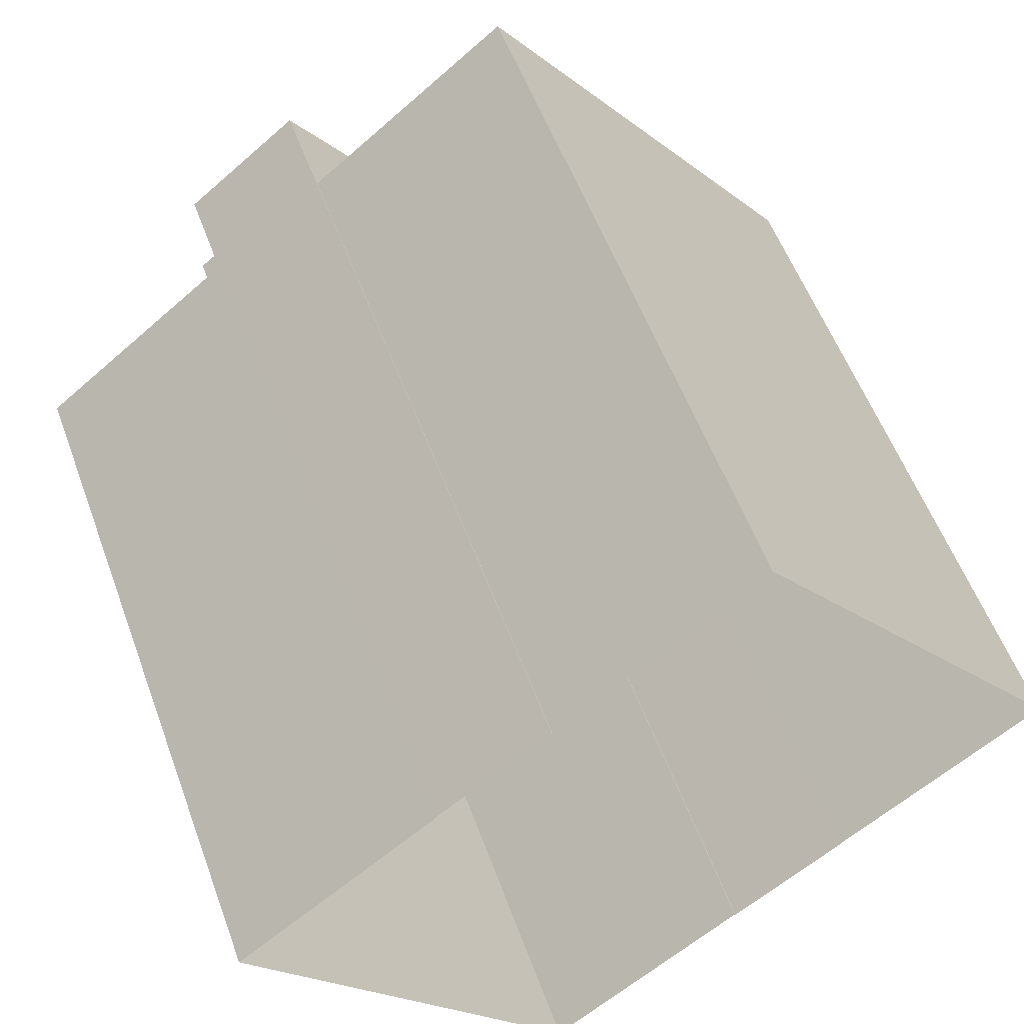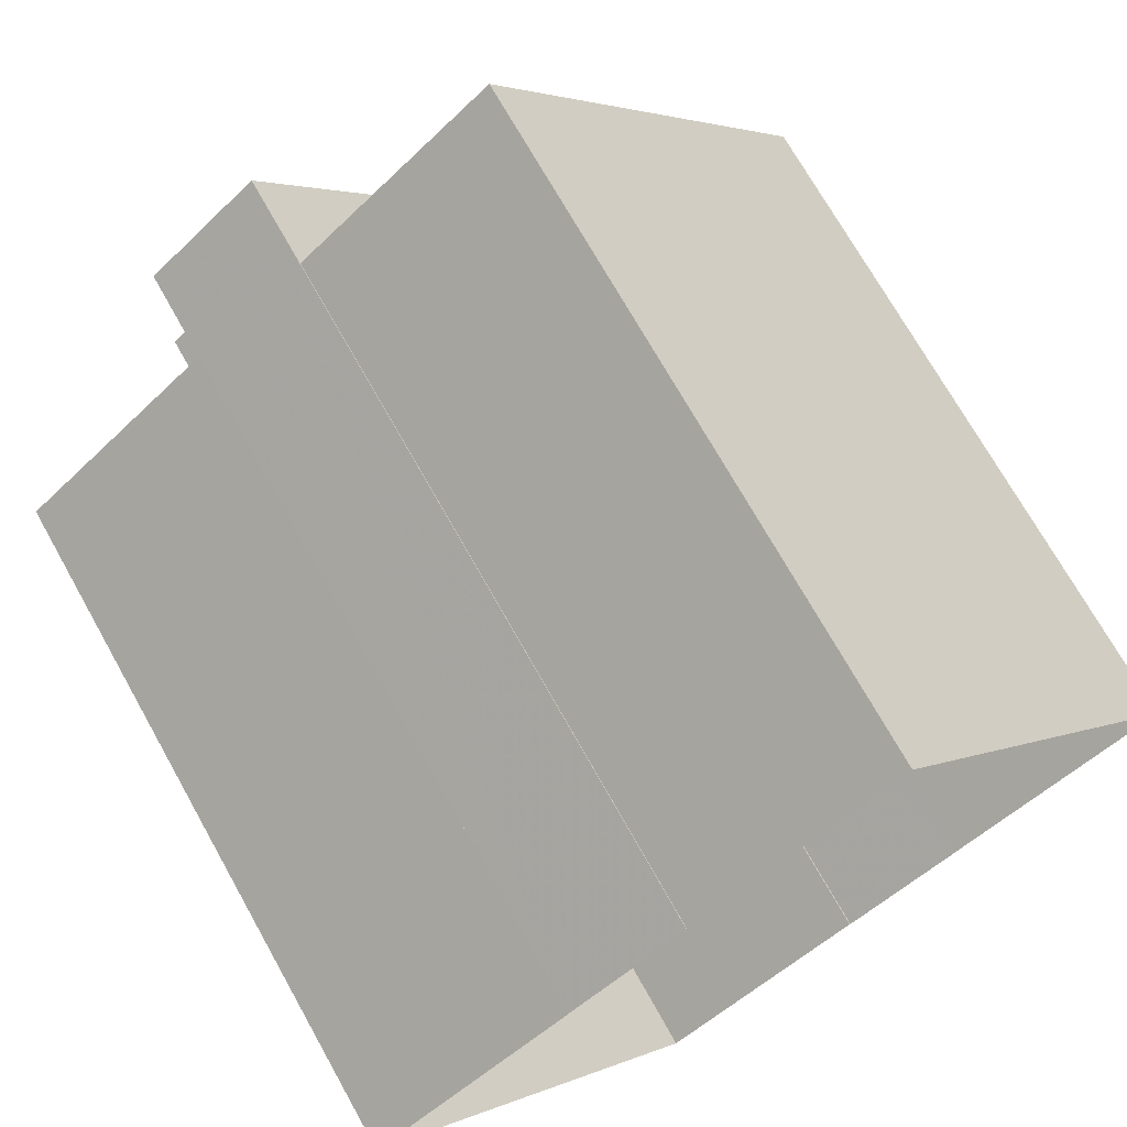
<metadata>
{"format":"obj","ext":"obj","renderer":"f3d","projection":"perspective","resolution":1024,"background":"white","views":[{"elev":54.9,"azim":160.1,"up":"+Y"},{"elev":71.6,"azim":150.7,"up":"+Y"}]}
</metadata>
<code>
v -1.141e+04 -3.808e+04 20.32
v -1.143e+04 -3.81e+04 20.32
v -1.144e+04 -3.809e+04 20.32
v -1.142e+04 -3.807e+04 20.32
v -1.142e+04 -3.807e+04 20.32
v -1.142e+04 -3.806e+04 20.32
v -1.144e+04 -3.809e+04 20.32
v -1.144e+04 -3.809e+04 20.32
v -1.144e+04 -3.809e+04 20.32
v -1.142e+04 -3.806e+04 20.32
v -1.145e+04 -3.808e+04 20.31
v -1.143e+04 -3.806e+04 20.31
v -1.142e+04 -3.808e+04 54.78
v -1.142e+04 -3.808e+04 54.78
v -1.143e+04 -3.809e+04 54.78
v -1.143e+04 -3.809e+04 54.78
v -1.143e+04 -3.808e+04 54.78
v -1.143e+04 -3.809e+04 54.78
v -1.143e+04 -3.809e+04 54.78
v -1.143e+04 -3.809e+04 54.78
v -1.143e+04 -3.809e+04 54.78
v -1.142e+04 -3.809e+04 54.78
v -1.142e+04 -3.809e+04 54.78
v -1.143e+04 -3.809e+04 54.78
v -1.142e+04 -3.808e+04 54.78
v -1.142e+04 -3.808e+04 54.78
v -1.142e+04 -3.808e+04 54.78
v -1.142e+04 -3.808e+04 54.78
v -1.142e+04 -3.808e+04 54.78
v -1.142e+04 -3.807e+04 54.78
v -1.141e+04 -3.807e+04 54.78
v -1.142e+04 -3.808e+04 54.78
v -1.142e+04 -3.809e+04 54.77
v -1.142e+04 -3.809e+04 54.77
v -1.143e+04 -3.808e+04 54.77
v -1.143e+04 -3.808e+04 54.77
v -1.142e+04 -3.807e+04 54.77
v -1.141e+04 -3.808e+04 54.77
v -1.142e+04 -3.808e+04 54.77
v -1.142e+04 -3.807e+04 54.77
v -1.142e+04 -3.807e+04 54.77
v -1.141e+04 -3.808e+04 54.77
v -1.144e+04 -3.807e+04 54.67
v -1.143e+04 -3.807e+04 54.67
v -1.143e+04 -3.807e+04 54.67
v -1.144e+04 -3.807e+04 54.67
v -1.144e+04 -3.807e+04 54.68
v -1.144e+04 -3.807e+04 54.68
v -1.143e+04 -3.807e+04 54.68
v -1.143e+04 -3.807e+04 54.68
v -1.143e+04 -3.807e+04 54.68
v -1.143e+04 -3.807e+04 54.68
v -1.143e+04 -3.806e+04 54.68
v -1.143e+04 -3.807e+04 54.68
v -1.143e+04 -3.806e+04 54.68
v -1.144e+04 -3.806e+04 54.67
v -1.143e+04 -3.807e+04 54.68
v -1.144e+04 -3.806e+04 54.67
v -1.144e+04 -3.808e+04 54.68
v -1.145e+04 -3.808e+04 54.67
v -1.144e+04 -3.808e+04 54.68
v -1.144e+04 -3.808e+04 54.68
v -1.144e+04 -3.808e+04 54.68
v -1.144e+04 -3.808e+04 54.68
v -1.144e+04 -3.807e+04 54.68
v -1.144e+04 -3.808e+04 54.68
v -1.144e+04 -3.807e+04 54.68
v -1.145e+04 -3.807e+04 54.67
v -1.144e+04 -3.808e+04 54.68
v -1.145e+04 -3.807e+04 54.67
v -1.143e+04 -3.809e+04 59
v -1.143e+04 -3.809e+04 59
v -1.143e+04 -3.808e+04 59
v -1.143e+04 -3.808e+04 59
v -1.141e+04 -3.807e+04 55.58
v -1.142e+04 -3.807e+04 55.58
v -1.143e+04 -3.809e+04 55.58
v -1.143e+04 -3.809e+04 55.58
v -1.143e+04 -3.809e+04 55.58
v -1.142e+04 -3.809e+04 55.58
v -1.142e+04 -3.809e+04 55.58
v -1.143e+04 -3.808e+04 55.58
v -1.143e+04 -3.809e+04 55.58
v -1.143e+04 -3.809e+04 55.58
v -1.143e+04 -3.809e+04 55.58
v -1.143e+04 -3.809e+04 55.58
v -1.142e+04 -3.808e+04 55.57
v -1.142e+04 -3.809e+04 55.57
v -1.142e+04 -3.809e+04 55.57
v -1.142e+04 -3.808e+04 55.57
v -1.142e+04 -3.808e+04 55.57
v -1.143e+04 -3.808e+04 55.57
v -1.143e+04 -3.808e+04 55.57
v -1.142e+04 -3.808e+04 55.57
v -1.142e+04 -3.808e+04 55.57
v -1.141e+04 -3.808e+04 55.57
v -1.141e+04 -3.808e+04 55.57
v -1.142e+04 -3.808e+04 55.57
v -1.142e+04 -3.807e+04 55.57
v -1.142e+04 -3.807e+04 55.57
v -1.142e+04 -3.808e+04 55.57
v -1.142e+04 -3.808e+04 55.57
v -1.142e+04 -3.808e+04 55.57
v -1.142e+04 -3.807e+04 55.57
v -1.142e+04 -3.808e+04 58.33
v -1.142e+04 -3.807e+04 58.33
v -1.142e+04 -3.807e+04 58.33
v -1.143e+04 -3.808e+04 58.33
v -1.143e+04 -3.808e+04 58.33
v -1.142e+04 -3.807e+04 58.33
v -1.142e+04 -3.807e+04 53.16
v -1.142e+04 -3.808e+04 53.16
v -1.141e+04 -3.808e+04 53.16
v -1.143e+04 -3.808e+04 53.16
v -1.143e+04 -3.808e+04 53.16
v -1.143e+04 -3.808e+04 53.16
v -1.142e+04 -3.807e+04 53.16
v -1.142e+04 -3.809e+04 53.16
v -1.142e+04 -3.809e+04 53.16
v -1.143e+04 -3.809e+04 53.16
v -1.143e+04 -3.808e+04 53.16
v -1.143e+04 -3.809e+04 53.16
v -1.143e+04 -3.809e+04 53.16
v -1.143e+04 -3.809e+04 53.16
v -1.143e+04 -3.809e+04 53.16
v -1.143e+04 -3.809e+04 53.16
v -1.142e+04 -3.809e+04 53.16
v -1.143e+04 -3.81e+04 53.16
v -1.142e+04 -3.807e+04 56.16
v -1.142e+04 -3.807e+04 56.16
v -1.142e+04 -3.807e+04 56.16
v -1.141e+04 -3.808e+04 56.16
v -1.143e+04 -3.81e+04 56.16
v -1.143e+04 -3.81e+04 56.16
v -1.143e+04 -3.809e+04 56.16
v -1.144e+04 -3.809e+04 56.16
v -1.141e+04 -3.808e+04 56.16
v -1.142e+04 -3.807e+04 56.16
v -1.143e+04 -3.809e+04 54.18
v -1.142e+04 -3.809e+04 54.18
v -1.142e+04 -3.809e+04 54.18
v -1.143e+04 -3.809e+04 54.18
v -1.142e+04 -3.806e+04 60.91
v -1.142e+04 -3.806e+04 60.91
v -1.144e+04 -3.809e+04 60.91
v -1.144e+04 -3.809e+04 60.91
v -1.143e+04 -3.808e+04 60.66
v -1.143e+04 -3.808e+04 60.66
v -1.143e+04 -3.808e+04 60.66
v -1.143e+04 -3.808e+04 60.66
v -1.143e+04 -3.807e+04 60.66
v -1.144e+04 -3.808e+04 60.66
v -1.143e+04 -3.808e+04 60.66
v -1.143e+04 -3.807e+04 60.66
v -1.143e+04 -3.808e+04 60.66
v -1.143e+04 -3.808e+04 60.66
v -1.142e+04 -3.807e+04 60.66
v -1.142e+04 -3.806e+04 60.66
v -1.143e+04 -3.808e+04 60.66
v -1.144e+04 -3.809e+04 60.66
v -1.144e+04 -3.809e+04 60.66
v -1.144e+04 -3.808e+04 60.66
v -1.142e+04 -3.807e+04 60.91
v -1.144e+04 -3.809e+04 60.91
v -1.144e+04 -3.809e+04 60.91
v -1.142e+04 -3.807e+04 60.91
v -1.144e+04 -3.807e+04 55.47
v -1.143e+04 -3.807e+04 55.47
v -1.143e+04 -3.807e+04 55.47
v -1.144e+04 -3.807e+04 55.47
v -1.144e+04 -3.807e+04 55.47
v -1.144e+04 -3.807e+04 55.47
v -1.144e+04 -3.807e+04 55.47
v -1.144e+04 -3.807e+04 55.47
v -1.144e+04 -3.806e+04 55.47
v -1.144e+04 -3.806e+04 55.47
v -1.143e+04 -3.807e+04 55.48
v -1.143e+04 -3.807e+04 55.48
v -1.143e+04 -3.806e+04 55.48
v -1.143e+04 -3.806e+04 55.48
v -1.144e+04 -3.808e+04 55.48
v -1.144e+04 -3.808e+04 55.48
v -1.145e+04 -3.807e+04 55.47
v -1.145e+04 -3.807e+04 55.47
v -1.143e+04 -3.807e+04 55.48
v -1.143e+04 -3.807e+04 55.48
v -1.143e+04 -3.807e+04 55.48
v -1.143e+04 -3.807e+04 55.48
v -1.145e+04 -3.808e+04 55.47
v -1.144e+04 -3.808e+04 55.48
v -1.144e+04 -3.808e+04 55.48
v -1.144e+04 -3.808e+04 55.48
v -1.144e+04 -3.808e+04 55.48
v -1.144e+04 -3.808e+04 55.48
v -1.144e+04 -3.806e+04 53.06
v -1.144e+04 -3.806e+04 53.06
v -1.144e+04 -3.806e+04 53.06
v -1.144e+04 -3.806e+04 53.06
v -1.143e+04 -3.807e+04 53.06
v -1.143e+04 -3.807e+04 53.06
v -1.143e+04 -3.806e+04 53.06
v -1.143e+04 -3.807e+04 53.06
v -1.143e+04 -3.807e+04 53.06
v -1.143e+04 -3.807e+04 53.06
v -1.143e+04 -3.806e+04 53.06
v -1.144e+04 -3.806e+04 53.06
v -1.143e+04 -3.806e+04 53.06
v -1.143e+04 -3.807e+04 53.06
v -1.143e+04 -3.807e+04 53.06
v -1.143e+04 -3.807e+04 53.06
v -1.143e+04 -3.806e+04 53.06
v -1.143e+04 -3.807e+04 53.06
v -1.144e+04 -3.807e+04 53.06
v -1.143e+04 -3.807e+04 53.06
v -1.143e+04 -3.807e+04 53.06
v -1.144e+04 -3.807e+04 53.06
v -1.144e+04 -3.807e+04 53.06
v -1.144e+04 -3.808e+04 53.06
v -1.143e+04 -3.807e+04 53.06
v -1.144e+04 -3.807e+04 53.06
v -1.144e+04 -3.807e+04 53.06
v -1.144e+04 -3.807e+04 53.06
v -1.144e+04 -3.807e+04 53.06
v -1.145e+04 -3.808e+04 53.06
v -1.144e+04 -3.808e+04 53.06
v -1.144e+04 -3.808e+04 53.06
v -1.145e+04 -3.807e+04 53.06
v -1.143e+04 -3.807e+04 56.06
v -1.142e+04 -3.806e+04 56.06
v -1.143e+04 -3.806e+04 56.06
v -1.143e+04 -3.806e+04 56.06
v -1.144e+04 -3.808e+04 56.06
v -1.145e+04 -3.808e+04 56.06
v -1.144e+04 -3.809e+04 56.06
v -1.145e+04 -3.808e+04 56.06
v -1.144e+04 -3.807e+04 54.05
v -1.144e+04 -3.807e+04 54.05
v -1.144e+04 -3.806e+04 54.05
v -1.144e+04 -3.806e+04 54.05
v -1.143e+04 -3.806e+04 54.08
v -1.143e+04 -3.807e+04 54.08
v -1.143e+04 -3.807e+04 54.08
v -1.143e+04 -3.807e+04 54.08
v -1.143e+04 -3.807e+04 54.08
v -1.143e+04 -3.806e+04 54.08
v -1.143e+04 -3.807e+04 54.08
v -1.143e+04 -3.806e+04 54.08
v -1.143e+04 -3.807e+04 53.52
v -1.143e+04 -3.807e+04 53.52
v -1.144e+04 -3.807e+04 53.52
v -1.143e+04 -3.807e+04 53.52
v -1.144e+04 -3.807e+04 53.49
v -1.145e+04 -3.807e+04 53.48
v -1.144e+04 -3.808e+04 53.49
v -1.144e+04 -3.807e+04 53.48
v -1.144e+04 -3.808e+04 61.87
v -1.143e+04 -3.808e+04 61.87
v -1.143e+04 -3.808e+04 61.87
v -1.143e+04 -3.808e+04 61.87
v -1.143e+04 -3.808e+04 61.87
v -1.143e+04 -3.808e+04 61.87
v -1.143e+04 -3.808e+04 61.87
v -1.143e+04 -3.807e+04 61.87
v -1.143e+04 -3.808e+04 55.58
v -1.143e+04 -3.808e+04 54.77
v -1.143e+04 -3.808e+04 55.57
v -1.143e+04 -3.808e+04 55.57
v -1.143e+04 -3.808e+04 54.77
v -1.141e+04 -3.808e+04 55.58
v -1.141e+04 -3.808e+04 55.57
v -1.141e+04 -3.808e+04 54.78
v -1.141e+04 -3.808e+04 54.77
v -1.143e+04 -3.81e+04 54.78
v -1.143e+04 -3.81e+04 55.58
v -1.142e+04 -3.809e+04 55.57
v -1.143e+04 -3.81e+04 55.57
v -1.144e+04 -3.809e+04 55.58
v -1.144e+04 -3.809e+04 55.58
v -1.143e+04 -3.807e+04 54.68
v -1.143e+04 -3.807e+04 55.48
v -1.143e+04 -3.807e+04 54.68
v -1.143e+04 -3.807e+04 54.68
v -1.144e+04 -3.807e+04 54.67
v -1.144e+04 -3.807e+04 54.67
v -1.143e+04 -3.806e+04 54.68
v -1.143e+04 -3.806e+04 55.47
v -1.143e+04 -3.806e+04 55.48
v -1.145e+04 -3.808e+04 54.67
v -1.145e+04 -3.808e+04 55.47
v -1.144e+04 -3.806e+04 55.47
v -1.144e+04 -3.806e+04 55.47
v -1.145e+04 -3.807e+04 55.47
f 1 2 3
f 1 3 4
f 5 4 6
f 7 3 8
f 7 8 9
f 10 5 6
f 11 12 6
f 11 6 7
f 4 3 6
f 6 3 7
f 13 14 15
f 15 16 17
f 18 19 20
f 19 16 15
f 18 20 21
f 22 20 23
f 20 24 23
f 15 14 24
f 20 19 24
f 19 15 24
f 25 26 27
f 28 25 27
f 29 30 31
f 32 29 31
f 33 34 35
f 36 33 35
f 37 38 39
f 40 39 41
f 41 39 42
f 39 38 42
f 43 44 45
f 46 43 45
f 47 48 49
f 50 51 49
f 50 52 51
f 53 50 54
f 53 54 55
f 56 57 58
f 49 48 57
f 54 57 56
f 50 49 57
f 54 50 57
f 59 60 61
f 62 63 61
f 62 64 63
f 65 62 66
f 67 65 66
f 68 69 70
f 61 60 69
f 66 69 68
f 62 61 69
f 66 62 69
f 71 72 73
f 74 71 73
f 75 76 77
f 78 79 80
f 77 78 75
f 80 79 81
f 82 83 77
f 79 84 85
f 86 84 79
f 83 86 77
f 78 86 79
f 77 86 78
f 87 88 89
f 90 87 89
f 91 92 93
f 94 91 93
f 95 96 97
f 98 95 97
f 99 100 101
f 100 102 101
f 101 103 104
f 101 102 103
f 105 106 107
f 108 107 109
f 109 107 110
f 107 106 110
f 111 112 113
f 114 115 116
f 112 117 116
f 118 113 119
f 120 121 122
f 116 115 121
f 119 121 120
f 113 112 119
f 112 116 119
f 119 116 121
f 123 124 125
f 126 122 125
f 119 127 118
f 118 127 128
f 125 124 128
f 120 122 126
f 127 126 128
f 126 125 128
f 129 130 131
f 132 129 131
f 132 133 134
f 133 135 136
f 134 133 136
f 137 131 138
f 137 133 132
f 131 137 132
f 139 140 141
f 142 139 141
f 143 144 145
f 146 143 145
f 147 148 149
f 150 148 147
f 151 152 153
f 154 151 153
f 150 147 155
f 155 153 156
f 153 152 156
f 147 153 155
f 157 158 154
f 148 157 149
f 158 151 154
f 157 154 149
f 150 159 160
f 160 159 161
f 161 162 152
f 159 150 155
f 152 162 156
f 159 162 161
f 143 163 144
f 145 164 165
f 146 145 165
f 165 164 163
f 166 163 143
f 165 163 166
f 167 168 169
f 167 170 168
f 171 172 173
f 171 174 172
f 175 176 177
f 178 175 177
f 179 180 178
f 181 182 183
f 184 181 183
f 185 177 182
f 186 187 188
f 178 188 179
f 189 190 181
f 189 191 190
f 192 193 194
f 190 193 192
f 186 188 185
f 192 185 182
f 188 178 177
f 181 192 182
f 188 177 185
f 181 190 192
f 195 196 197
f 198 196 195
f 197 199 200
f 201 195 197
f 202 199 203
f 202 203 204
f 200 199 202
f 201 197 200
f 195 205 206
f 206 205 207
f 195 201 205
f 208 203 209
f 208 209 210
f 204 203 208
f 201 204 208
f 205 201 208
f 206 207 211
f 207 212 211
f 210 209 212
f 207 210 212
f 213 214 197
f 214 215 199
f 214 199 197
f 216 217 218
f 218 219 216
f 217 220 221
f 221 222 223
f 198 223 222
f 214 213 216
f 196 198 222
f 221 220 222
f 213 220 216
f 216 220 217
f 224 225 226
f 226 225 218
f 223 224 227
f 223 227 221
f 226 218 217
f 227 224 226
f 228 229 230
f 229 231 230
f 232 233 234
f 234 233 235
f 230 231 235
f 233 230 235
f 236 237 238
f 239 236 238
f 240 241 242
f 240 243 241
f 244 245 246
f 244 247 245
f 248 249 250
f 248 251 249
f 252 253 254
f 252 255 253
f 256 257 258
f 259 256 258
f 260 261 262
f 263 260 262
f 74 73 264
f 74 264 265
f 121 115 265
f 266 121 265
f 264 266 265
f 267 266 264
f 82 267 264
f 17 121 266
f 122 121 17
f 125 122 16
f 82 264 73
f 72 83 73
f 72 125 83
f 267 17 266
f 73 83 82
f 125 16 83
f 122 17 16
f 125 71 123
f 125 72 71
f 19 18 84
f 86 19 84
f 91 26 25
f 30 29 103
f 94 13 15
f 102 26 91
f 76 103 102
f 76 30 103
f 77 91 94
f 77 94 15
f 76 91 77
f 76 102 91
f 87 24 14
f 24 87 78
f 28 27 90
f 90 75 78
f 90 78 87
f 31 75 98
f 32 31 98
f 27 95 90
f 95 98 75
f 90 95 75
f 20 85 21
f 20 79 85
f 88 14 34
f 34 13 35
f 13 93 35
f 88 87 14
f 94 93 13
f 14 13 34
f 89 33 28
f 90 89 28
f 92 25 36
f 33 36 25
f 25 92 91
f 33 25 28
f 96 27 42
f 27 41 42
f 26 100 41
f 102 100 26
f 96 95 27
f 27 26 41
f 97 38 32
f 98 97 32
f 104 29 37
f 38 37 32
f 29 104 103
f 32 37 29
f 107 101 105
f 107 99 101
f 99 107 100
f 40 41 117
f 107 108 100
f 117 41 116
f 100 108 116
f 41 100 116
f 40 117 112
f 39 40 112
f 114 116 268
f 268 108 109
f 268 116 108
f 110 106 131
f 130 110 131
f 112 111 37
f 39 112 37
f 106 105 138
f 104 105 101
f 131 106 138
f 111 138 37
f 37 138 104
f 104 138 105
f 269 75 270
f 270 31 271
f 270 75 31
f 75 137 138
f 75 269 137
f 31 113 272
f 138 111 30
f 271 31 272
f 31 111 113
f 75 138 76
f 138 30 76
f 31 30 111
f 89 42 33
f 89 96 42
f 118 128 273
f 133 137 88
f 133 81 274
f 275 276 274
f 118 273 22
f 33 113 118
f 272 113 38
f 118 22 23
f 269 270 97
f 137 269 97
f 80 88 23
f 274 81 275
f 133 80 81
f 137 97 96
f 38 113 42
f 137 96 89
f 42 113 33
f 88 137 89
f 34 33 118
f 88 34 23
f 133 88 80
f 23 34 118
f 22 273 276
f 275 22 276
f 272 38 271
f 271 97 270
f 271 38 97
f 273 21 276
f 276 85 274
f 276 21 85
f 273 128 21
f 274 85 133
f 128 124 18
f 133 84 135
f 18 124 135
f 133 85 84
f 21 128 18
f 84 18 135
f 134 2 1
f 132 134 1
f 3 2 277
f 277 134 136
f 277 2 134
f 1 4 129
f 132 1 129
f 119 141 140
f 127 119 140
f 127 140 139
f 126 127 139
f 120 139 142
f 120 126 139
f 119 142 141
f 119 120 142
f 3 278 8
f 3 277 278
f 278 136 164
f 278 277 136
f 164 74 163
f 5 129 4
f 124 123 135
f 163 129 5
f 136 135 71
f 123 71 135
f 93 265 35
f 71 74 164
f 93 74 265
f 268 92 36
f 92 109 93
f 129 110 130
f 268 109 92
f 110 163 109
f 136 71 164
f 163 74 109
f 163 110 129
f 109 74 93
f 144 163 5
f 10 144 5
f 8 278 9
f 9 278 145
f 278 164 145
f 145 234 9
f 9 234 7
f 145 144 194
f 229 144 10
f 229 10 6
f 248 219 218
f 225 63 218
f 251 199 215
f 251 248 44
f 52 203 199
f 225 232 63
f 234 145 232
f 209 203 52
f 212 209 279
f 187 228 280
f 228 144 229
f 279 209 52
f 52 199 51
f 186 144 187
f 281 51 251
f 194 144 186
f 45 218 282
f 282 218 64
f 44 248 45
f 281 251 44
f 193 145 194
f 232 193 63
f 218 63 64
f 45 248 218
f 251 51 199
f 193 232 145
f 187 144 228
f 35 115 114
f 114 268 36
f 35 265 115
f 35 114 36
f 279 52 187
f 280 279 187
f 282 64 168
f 51 281 169
f 169 168 194
f 186 51 169
f 168 64 194
f 186 169 194
f 158 143 151
f 152 151 146
f 152 146 161
f 151 143 146
f 143 158 157
f 166 143 157
f 160 165 150
f 150 165 148
f 148 166 157
f 148 165 166
f 146 160 161
f 146 165 160
f 173 283 67
f 282 168 170
f 283 46 67
f 171 173 67
f 282 65 45
f 46 45 67
f 65 282 170
f 67 45 65
f 43 48 44
f 43 284 48
f 284 172 48
f 281 167 169
f 47 281 44
f 172 174 48
f 167 281 47
f 48 47 44
f 69 60 189
f 181 69 189
f 174 57 48
f 57 174 177
f 67 66 171
f 182 177 174
f 66 182 171
f 182 174 171
f 178 180 55
f 54 178 55
f 61 191 59
f 61 190 191
f 62 65 170
f 47 49 167
f 170 167 192
f 62 170 192
f 167 49 185
f 192 167 185
f 53 179 188
f 50 53 188
f 285 55 286
f 286 180 287
f 286 55 180
f 285 211 55
f 180 230 287
f 228 230 180
f 55 211 212
f 212 279 53
f 55 212 53
f 228 179 280
f 279 280 179
f 53 279 179
f 179 228 180
f 60 288 289
f 189 60 289
f 224 288 60
f 224 60 225
f 59 232 225
f 289 233 189
f 189 233 232
f 60 59 225
f 191 189 232
f 59 191 232
f 58 172 284
f 58 290 172
f 291 285 286
f 291 56 285
f 283 292 68
f 283 173 292
f 206 211 285
f 230 233 173
f 175 287 230
f 291 286 287
f 206 56 195
f 285 56 206
f 195 58 198
f 70 288 224
f 70 289 288
f 289 184 233
f 195 56 58
f 223 198 43
f 223 70 224
f 172 290 176
f 284 198 58
f 291 287 175
f 175 230 176
f 230 173 172
f 223 46 283
f 183 292 173
f 43 198 284
f 223 43 46
f 223 283 68
f 70 223 68
f 289 70 184
f 184 183 233
f 183 173 233
f 230 172 176
f 7 235 11
f 7 234 235
f 12 235 231
f 12 11 235
f 6 12 231
f 229 6 231
f 238 237 213
f 238 213 197
f 237 220 213
f 220 237 236
f 222 220 236
f 196 236 239
f 196 222 236
f 197 239 238
f 197 196 239
f 204 242 241
f 202 204 241
f 202 241 243
f 200 202 243
f 201 243 240
f 201 200 243
f 204 240 242
f 204 201 240
f 210 244 246
f 208 210 246
f 245 208 246
f 245 205 208
f 207 245 247
f 207 205 245
f 210 207 247
f 244 210 247
f 219 250 216
f 219 248 250
f 214 250 249
f 214 216 250
f 215 214 249
f 251 215 249
f 226 252 254
f 226 217 252
f 253 226 254
f 253 227 226
f 227 253 255
f 221 227 255
f 217 221 255
f 252 217 255
f 155 257 159
f 155 258 257
f 159 256 162
f 159 257 256
f 256 259 156
f 162 256 156
f 259 258 155
f 156 259 155
f 149 262 261
f 147 149 261
f 260 147 261
f 260 153 147
f 154 153 260
f 263 154 260
f 149 154 263
f 262 149 263
f 19 83 16
f 19 86 83
f 81 79 275
f 275 20 22
f 275 79 20
f 82 77 267
f 267 15 17
f 267 77 15
f 78 80 23
f 24 78 23
f 190 63 193
f 190 61 63
f 69 184 70
f 69 181 184
f 192 194 64
f 62 192 64
f 183 182 292
f 292 66 68
f 292 182 66
f 185 51 186
f 185 49 51
f 58 57 290
f 290 177 176
f 290 57 177
f 188 187 52
f 50 188 52
f 175 178 291
f 291 54 56
f 291 178 54

</code>
